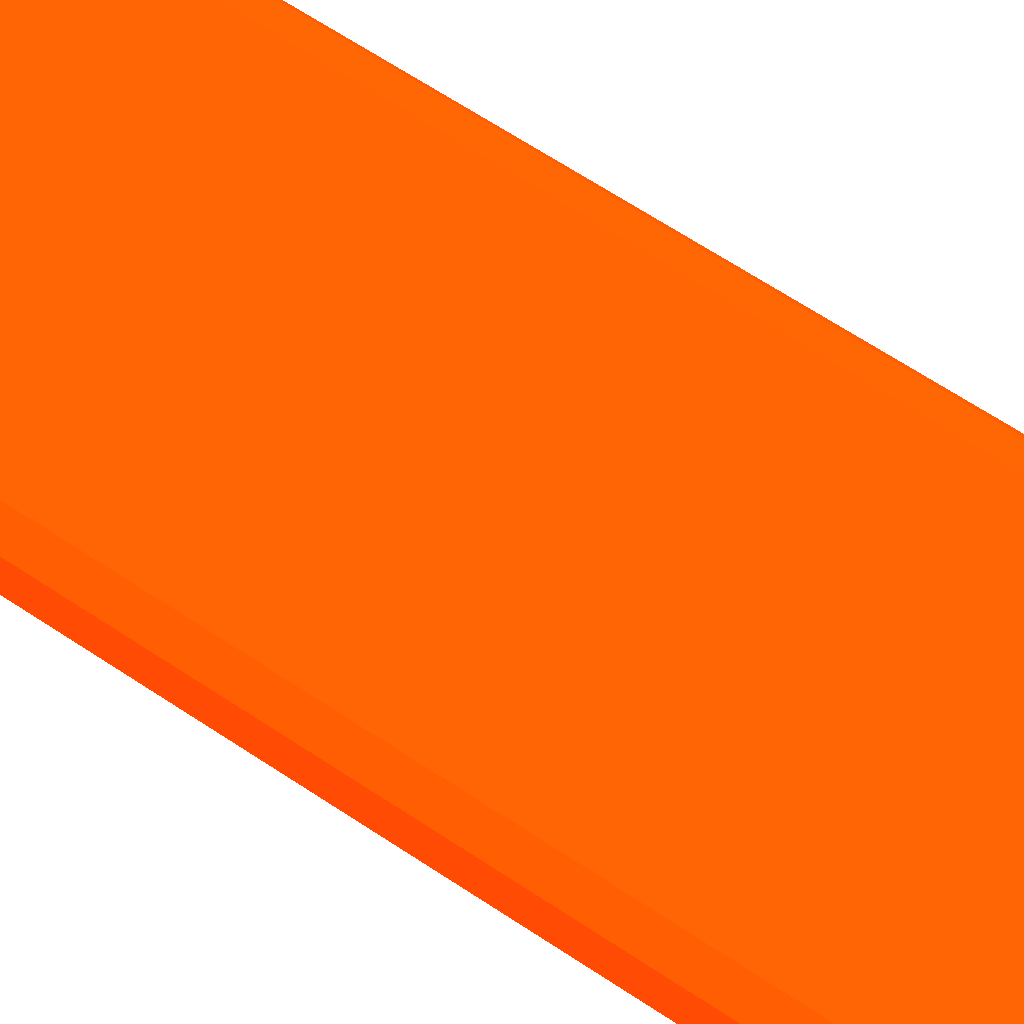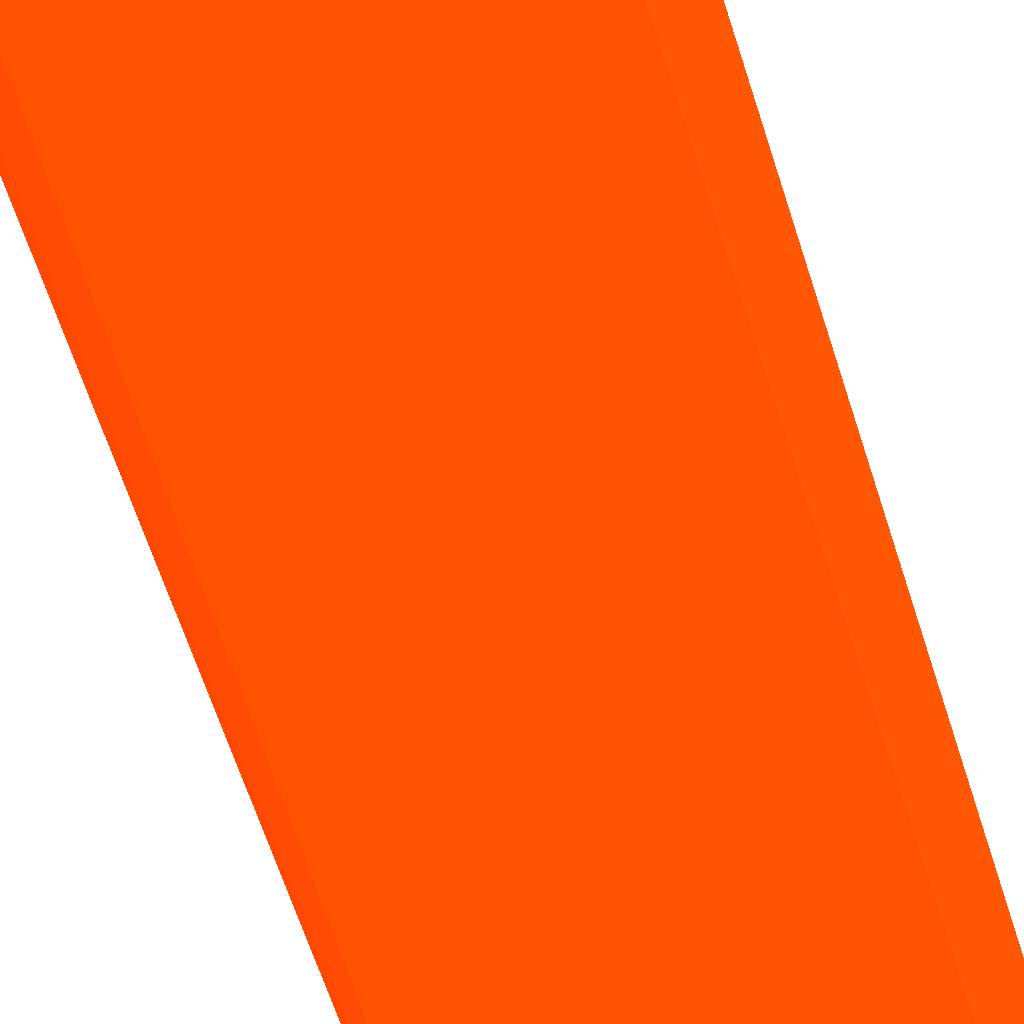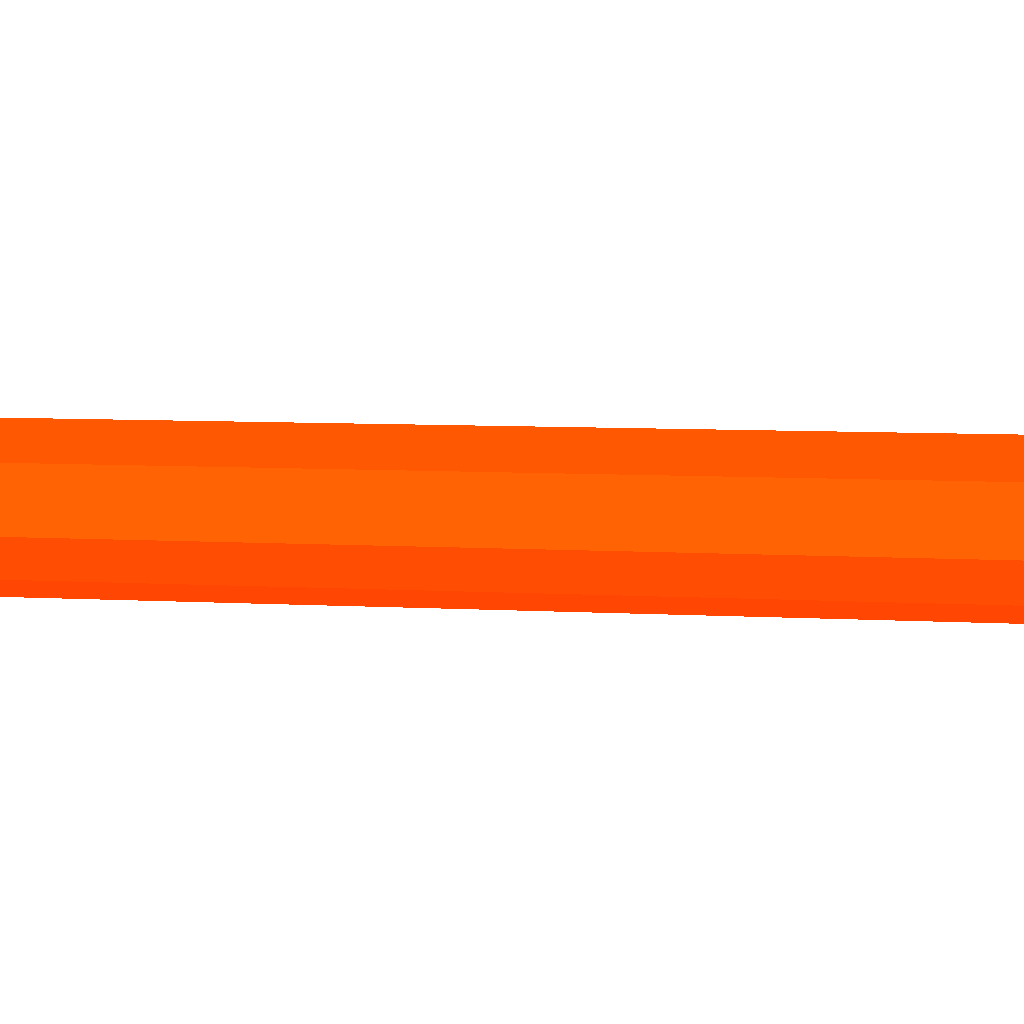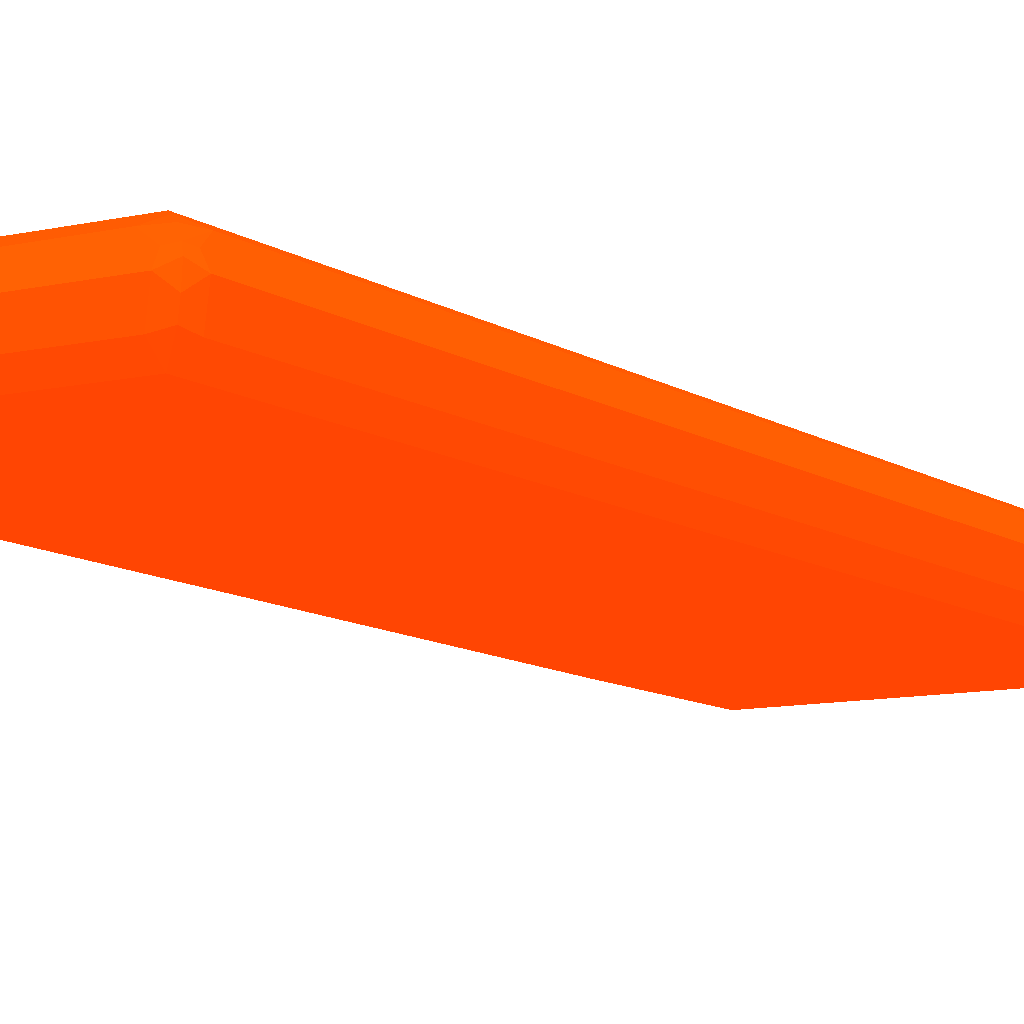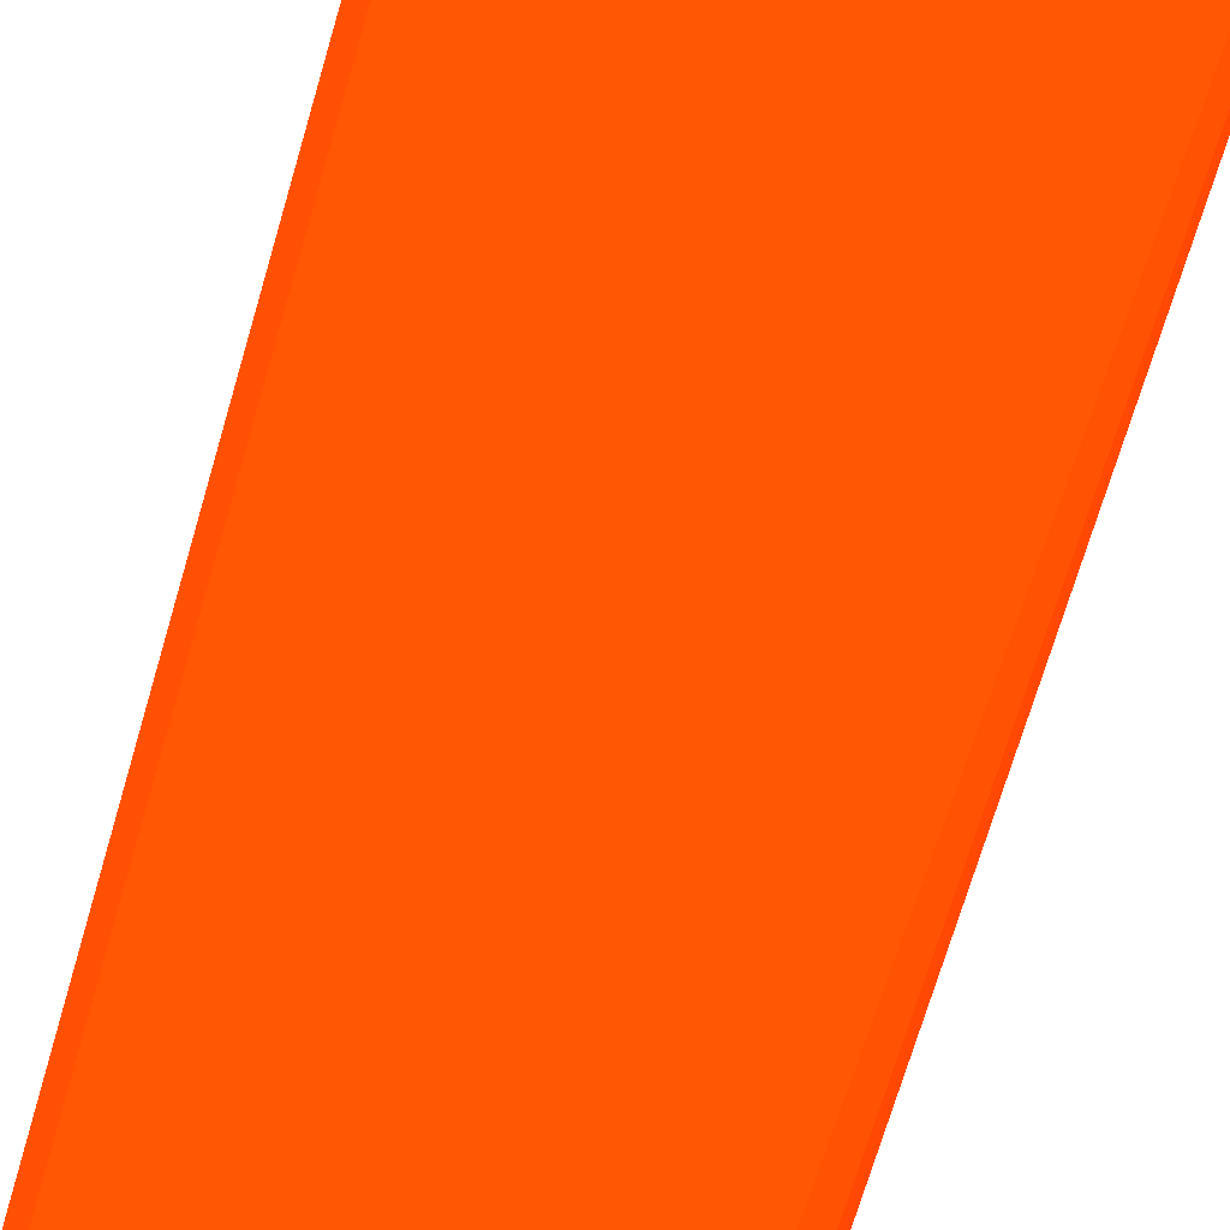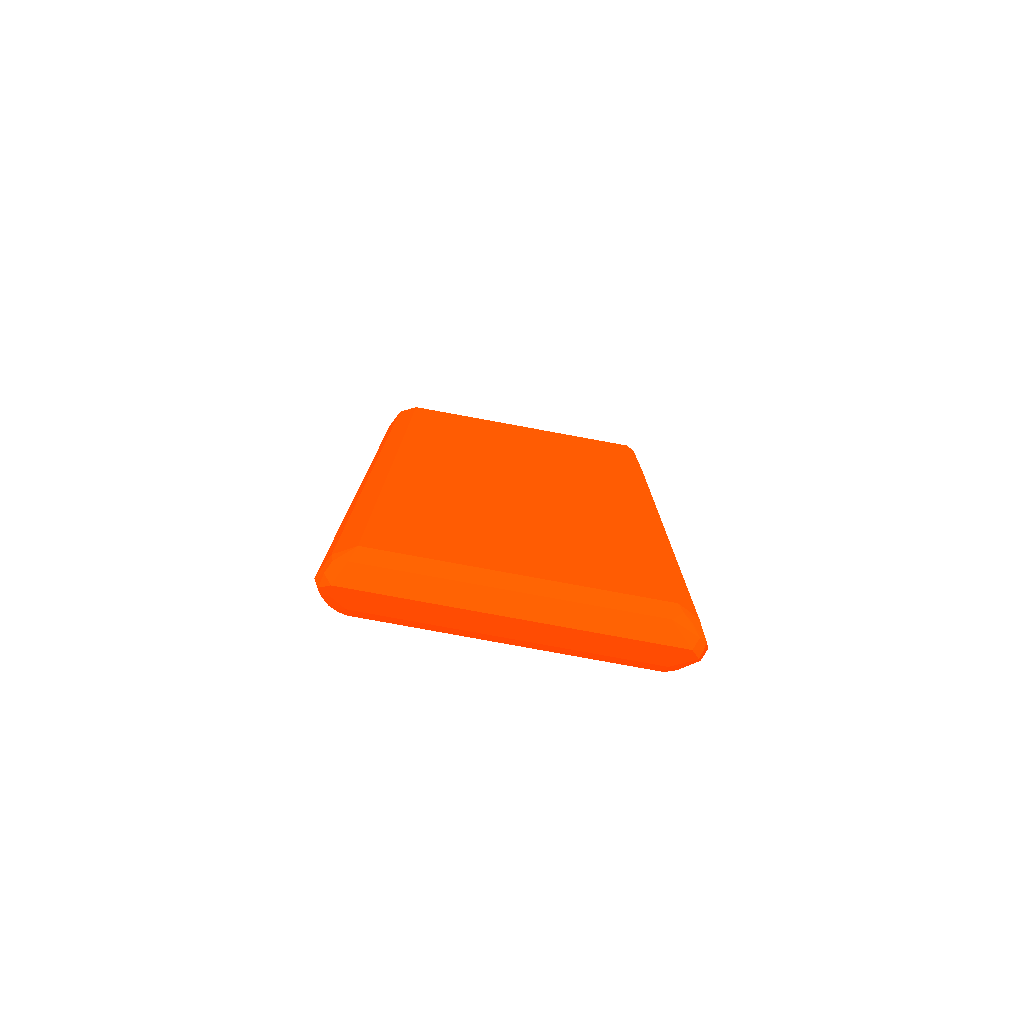
<metadata>
{"format":"obj","ext":"obj","renderer":"f3d","projection":"perspective","resolution":1024,"background":"white","views":[{"elev":67.0,"azim":-56.5,"up":"+Y"},{"elev":-61.8,"azim":-162.4,"up":"+Y"},{"elev":5.3,"azim":-77.1,"up":"+Y"},{"elev":-9.9,"azim":-148.5,"up":"+Y"},{"elev":-69.2,"azim":-16.1,"up":"+Y"},{"elev":-79.8,"azim":-10.4,"up":"+Z"}]}
</metadata>
<code>
v -0.006955 -4.9e-06 -0.01391 0.9882 0.2118 0.007843
v -0.006956 -0.0006986 -0.01391 0.9882 0.2118 0.007843
v -0.006955 -0.0006953 -0.01461 0.9882 0.2118 0.007843
v -0.006955 -0 -0.01461 0.9882 0.2118 0.007843
v -0.006959 1.007e-05 -0.01391 0.9882 0.2118 0.007843
v -0.007185 -0.001159 -0.01391 0.9882 0.2118 0.007843
v -0.007185 -0.001159 -0.02156 0.9882 0.2118 0.007843
v -0.006955 -0.0006953 -0.02156 0.9882 0.2118 0.007843
v -0.007124 0.0004792 -0.01391 0.9882 0.2118 0.007843
v -0.006955 -0 -0.0584 0.9882 0.2118 0.007843
v -0.007654 -0.001391 -0.01391 0.9882 0.2118 0.007843
v -0.007649 -0.001391 -0.01461 0.9882 0.2118 0.007843
v -0.007128 -0.001043 -0.0219 0.9882 0.2118 0.007843
v -0.007649 -0.001391 -0.02156 0.9882 0.2118 0.007843
v -0.008344 -0.001391 -0.05771 0.9882 0.2118 0.007843
v -0.007417 -0.000927 -0.05771 0.9882 0.2118 0.007843
v -0.007417 0.000927 -0.01391 0.9882 0.2118 0.007843
v -0.007185 0.0004634 -0.05864 0.9882 0.2118 0.007843
v -0.007417 0.000927 -0.05748 0.9882 0.2118 0.007843
v -0.007128 -0.0003477 -0.05875 0.9882 0.2118 0.007843
v -0.007185 -0 -0.05887 0.9882 0.2118 0.007843
v -0.02017 -0.001391 -0.01391 0.9882 0.2118 0.007843
v -0.02086 -0.001391 -0.05771 0.9882 0.2118 0.007843
v -0.008576 -0.000927 -0.05864 0.9882 0.2118 0.007843
v -0.008112 -0.001159 -0.05817 0.9882 0.2118 0.007843
v -0.007823 -0.001043 -0.05806 0.9882 0.2118 0.007843
v -0.007736 -0.000869 -0.0584 0.9882 0.2118 0.007843
v -0.007654 0.001045 -0.01391 0.9882 0.2118 0.007843
v -0.007302 0.0003477 -0.05892 0.9882 0.2118 0.007843
v -0.007649 0.000869 -0.05832 0.9882 0.2118 0.007843
v -0.007881 0.001159 -0.05794 0.9882 0.2118 0.007843
v -0.008344 0.001391 -0.05771 0.9882 0.2118 0.007843
v -0.007417 -0.0004634 -0.05887 0.9882 0.2118 0.007843
v -0.007649 -0 -0.0591 0.9882 0.2118 0.007843
v -0.02086 -0.001388 -0.01391 0.9882 0.2118 0.007843
v -0.02086 -0.001391 -0.01461 0.9882 0.2118 0.007843
v -0.02179 -0.000927 -0.05794 0.9882 0.2118 0.007843
v -0.02167 -0.000811 -0.05852 0.9882 0.2118 0.007843
v -0.02109 -0.000927 -0.05864 0.9882 0.2118 0.007843
v -0.02156 -0.00104 -0.01391 0.9882 0.2118 0.007843
v -0.008334 0.001385 -0.01391 0.9882 0.2118 0.007843
v -0.008344 0.000927 -0.05864 0.9882 0.2118 0.007843
v -0.007997 0.001043 -0.05823 0.9882 0.2118 0.007843
v -0.02121 0.001217 -0.05806 0.9882 0.2118 0.007843
v -0.02086 0.001391 -0.05771 0.9882 0.2118 0.007843
v -0.008344 0.001391 -0.01461 0.9882 0.2118 0.007843
v -0.02155 -0 -0.0591 0.9882 0.2118 0.007843
v -0.02225 -0 -0.0584 0.9882 0.2118 0.007843
v -0.02179 -0.000927 -0.01391 0.9882 0.2118 0.007843
v -0.0219 -0.0007002 -0.01391 0.9882 0.2118 0.007843
v -0.0219 -0.0003477 -0.05875 0.9882 0.2118 0.007843
v -0.00835 0.001391 -0.01391 0.9882 0.2118 0.007843
v -0.02086 0.000927 -0.05864 0.9882 0.2118 0.007843
v -0.02155 0.0009558 -0.0584 0.9882 0.2118 0.007843
v -0.02179 0.000927 -0.05771 0.9882 0.2118 0.007843
v -0.02086 0.001391 -0.01461 0.9882 0.2118 0.007843
v -0.02202 0.0002317 -0.05887 0.9882 0.2118 0.007843
v -0.0219 0.0005213 -0.05875 0.9882 0.2118 0.007843
v -0.02155 0.0004634 -0.05887 0.9882 0.2118 0.007843
v -0.02225 -0 -0.01461 0.9882 0.2118 0.007843
v -0.02202 0.0004634 -0.0584 0.9882 0.2118 0.007843
v -0.02225 -4.9e-06 -0.01391 0.9882 0.2118 0.007843
v -0.02017 0.001391 -0.01391 0.9882 0.2118 0.007843
v -0.02179 0.000927 -0.01461 0.9882 0.2118 0.007843
v -0.02086 0.001389 -0.01391 0.9882 0.2118 0.007843
v -0.02202 0.0004634 -0.01391 0.9882 0.2118 0.007843
v -0.02179 0.0009235 -0.01391 0.9882 0.2118 0.007843
v -0.02132 0.001159 -0.01391 0.9882 0.2118 0.007843
f 1 2 3
f 1 3 8
f 1 8 10
f 1 10 4
f 1 4 5
f 1 5 9
f 1 9 17
f 1 17 28
f 1 28 41
f 1 41 52
f 1 52 63
f 1 63 65
f 1 65 68
f 1 68 67
f 1 67 66
f 1 66 62
f 1 62 50
f 1 50 49
f 1 49 40
f 1 40 35
f 1 35 22
f 1 22 11
f 1 11 6
f 1 6 2
f 2 6 7
f 2 7 8
f 2 8 3
f 4 9 5
f 4 10 9
f 6 11 12
f 6 12 14
f 6 14 7
f 7 13 8
f 7 14 15
f 7 15 16
f 7 16 13
f 8 13 20
f 8 20 10
f 9 10 18
f 9 18 19
f 9 19 17
f 10 20 21
f 10 21 18
f 11 22 36
f 11 36 23
f 11 23 15
f 11 15 14
f 11 14 12
f 13 16 20
f 15 23 39
f 15 39 24
f 15 24 25
f 15 25 26
f 15 26 16
f 16 26 27
f 16 27 20
f 17 19 28
f 18 21 29
f 18 29 30
f 18 30 31
f 18 31 19
f 19 31 32
f 19 32 28
f 20 27 33
f 20 33 34
f 20 34 21
f 21 34 29
f 22 35 36
f 23 37 38
f 23 38 39
f 23 36 40
f 23 40 37
f 24 39 47
f 24 47 34
f 24 34 33
f 24 33 25
f 25 27 26
f 25 33 27
f 28 32 41
f 29 34 42
f 29 42 30
f 30 43 31
f 30 42 43
f 31 43 42
f 31 42 32
f 32 42 44
f 32 44 45
f 32 45 56
f 32 56 63
f 32 63 52
f 32 52 46
f 32 46 41
f 34 47 53
f 34 53 42
f 35 40 36
f 37 48 38
f 37 40 49
f 37 49 50
f 37 50 48
f 38 48 51
f 38 51 47
f 38 47 39
f 41 46 52
f 42 53 44
f 44 54 55
f 44 55 45
f 44 53 54
f 45 55 64
f 45 64 56
f 47 57 58
f 47 58 59
f 47 59 53
f 47 51 57
f 48 60 64
f 48 64 55
f 48 55 61
f 48 61 57
f 48 57 51
f 48 50 60
f 50 62 60
f 53 59 58
f 53 58 54
f 54 58 55
f 55 58 61
f 56 64 65
f 56 65 63
f 57 61 58
f 60 62 66
f 60 66 64
f 64 66 67
f 64 67 68
f 64 68 65

</code>
